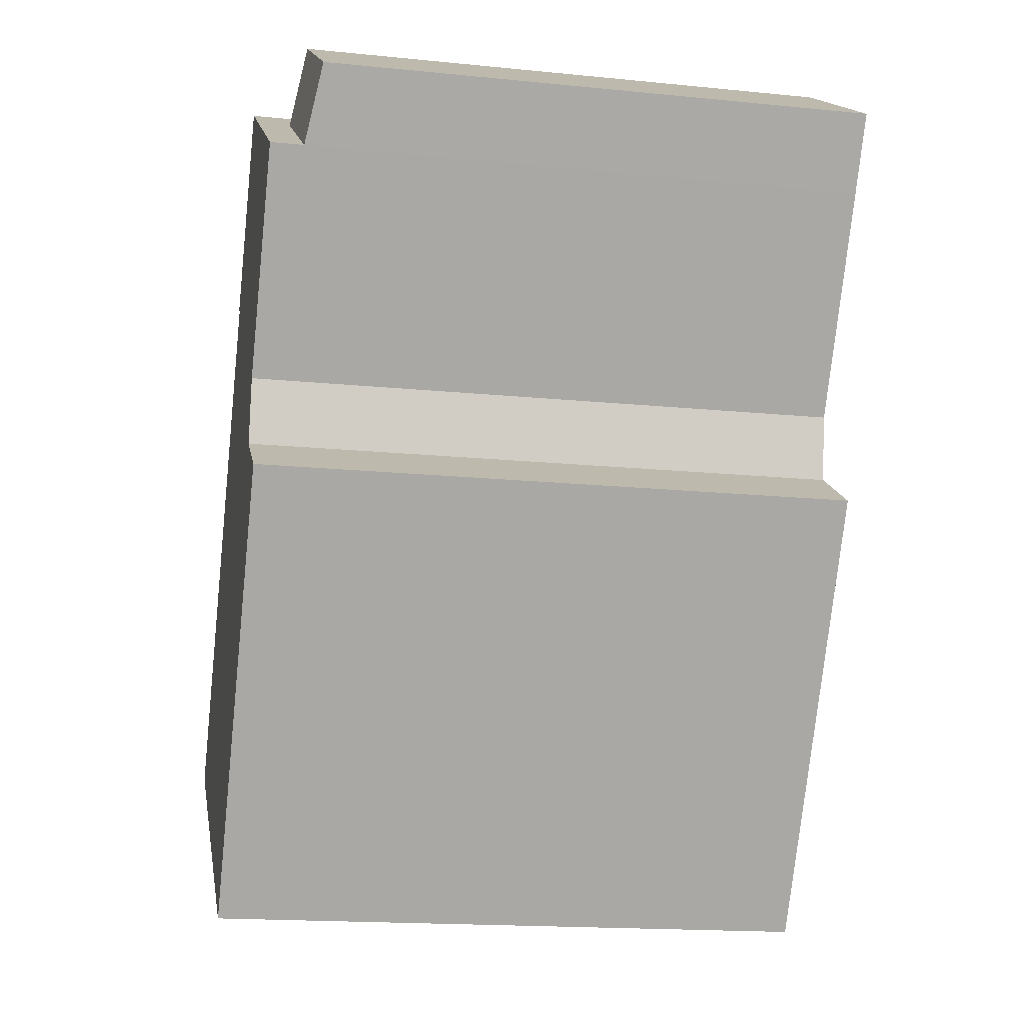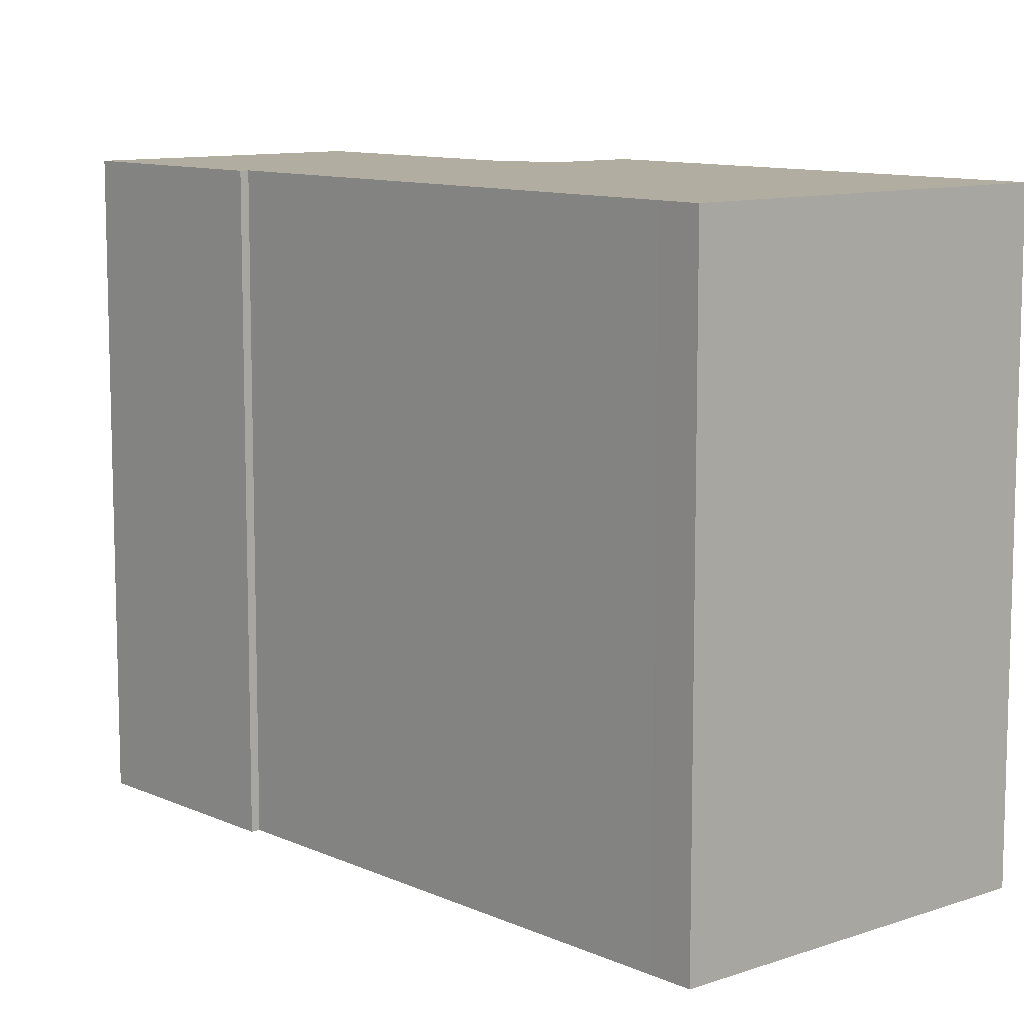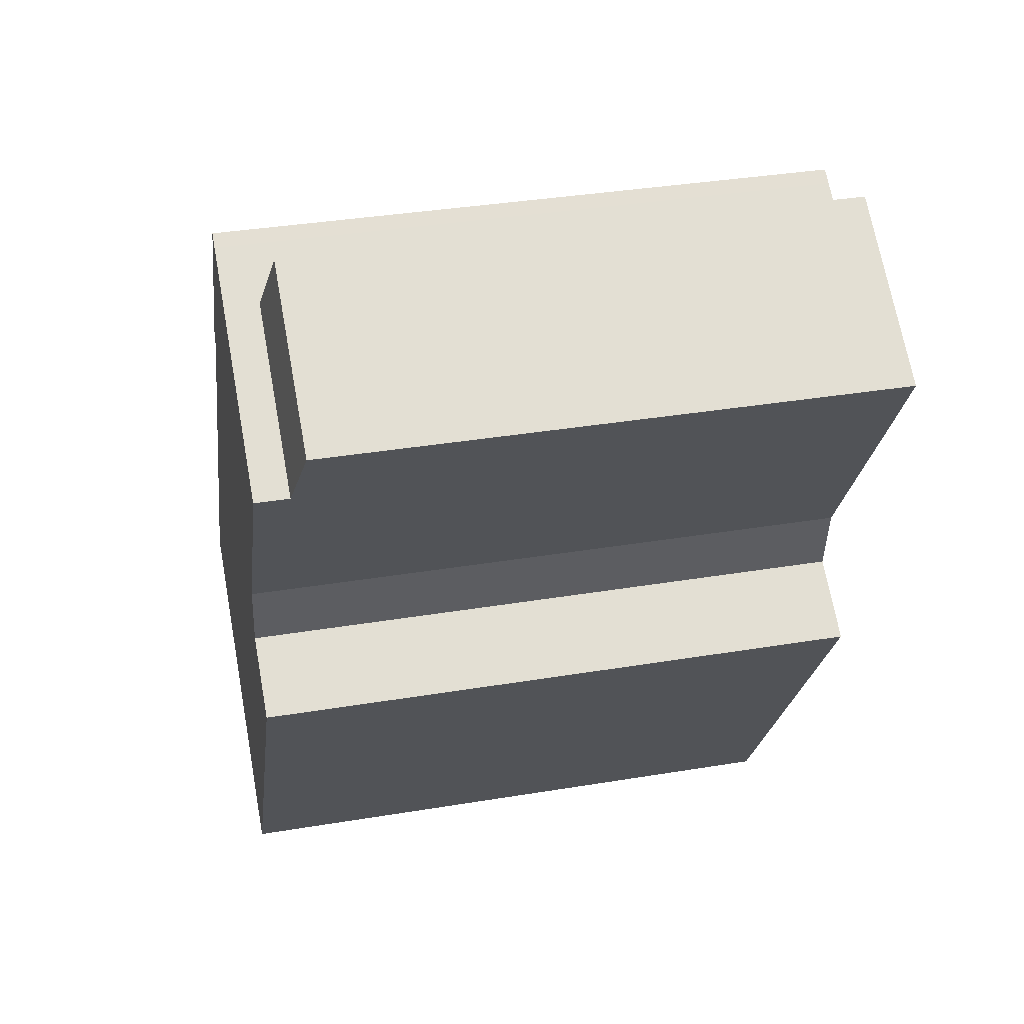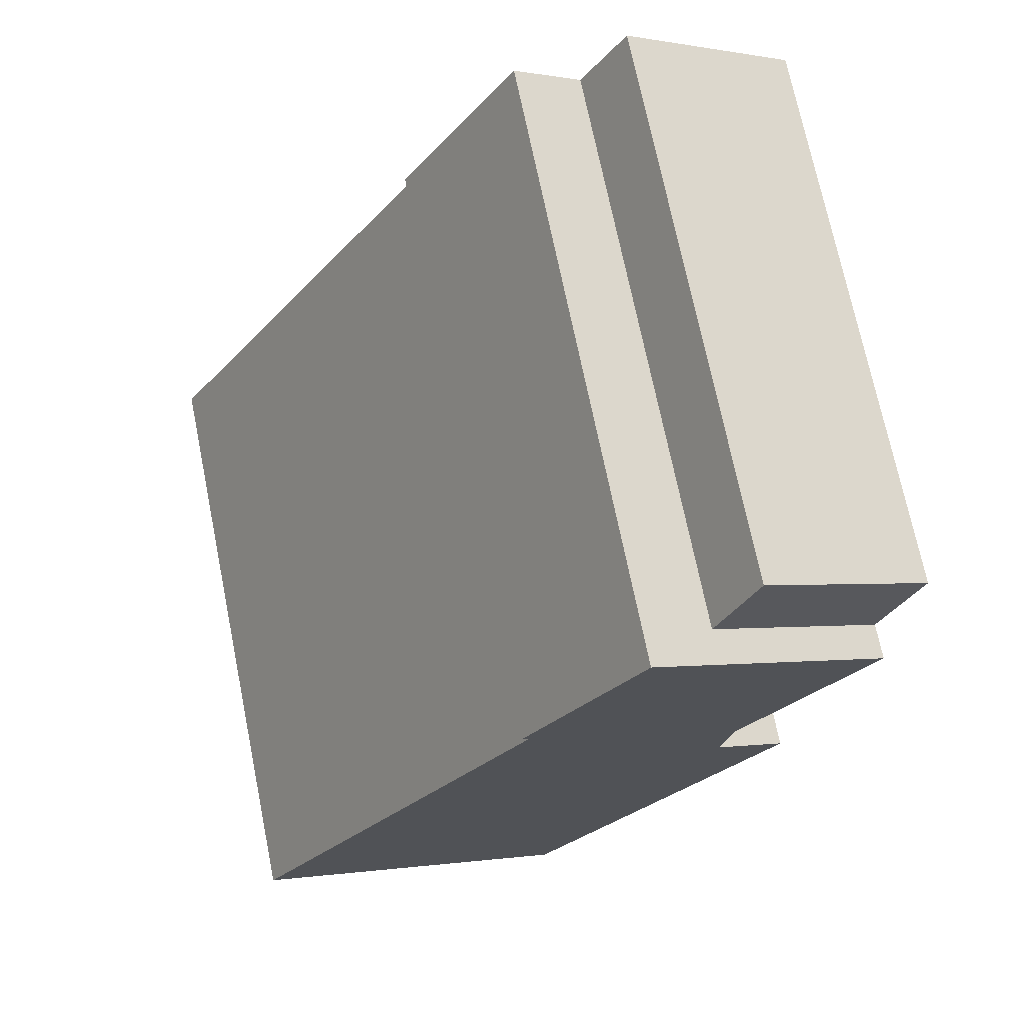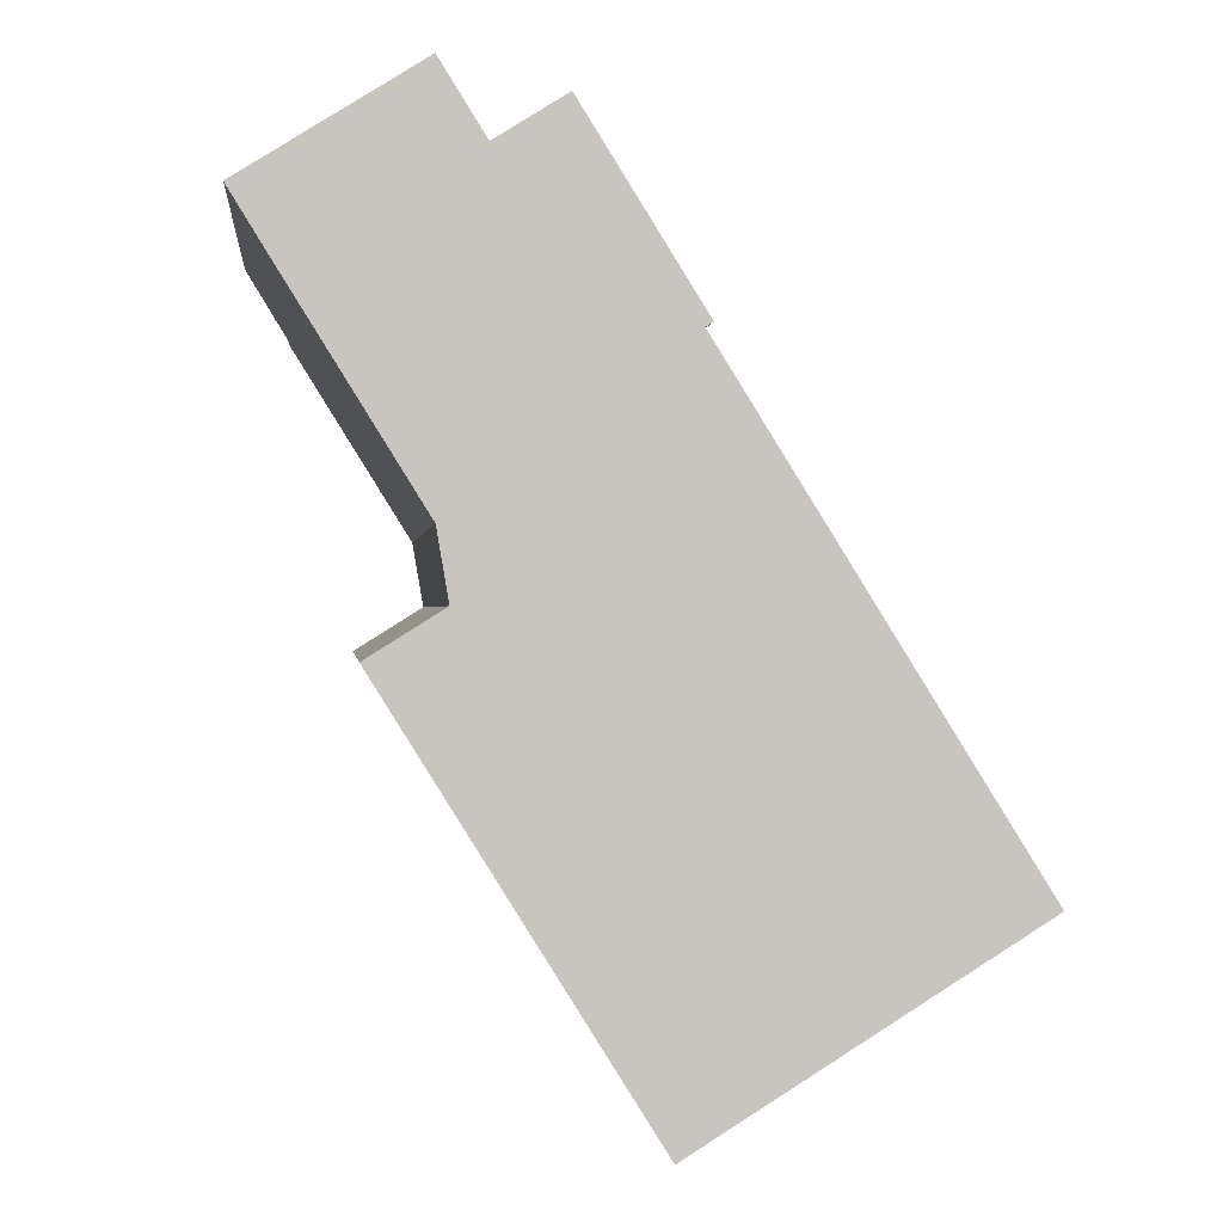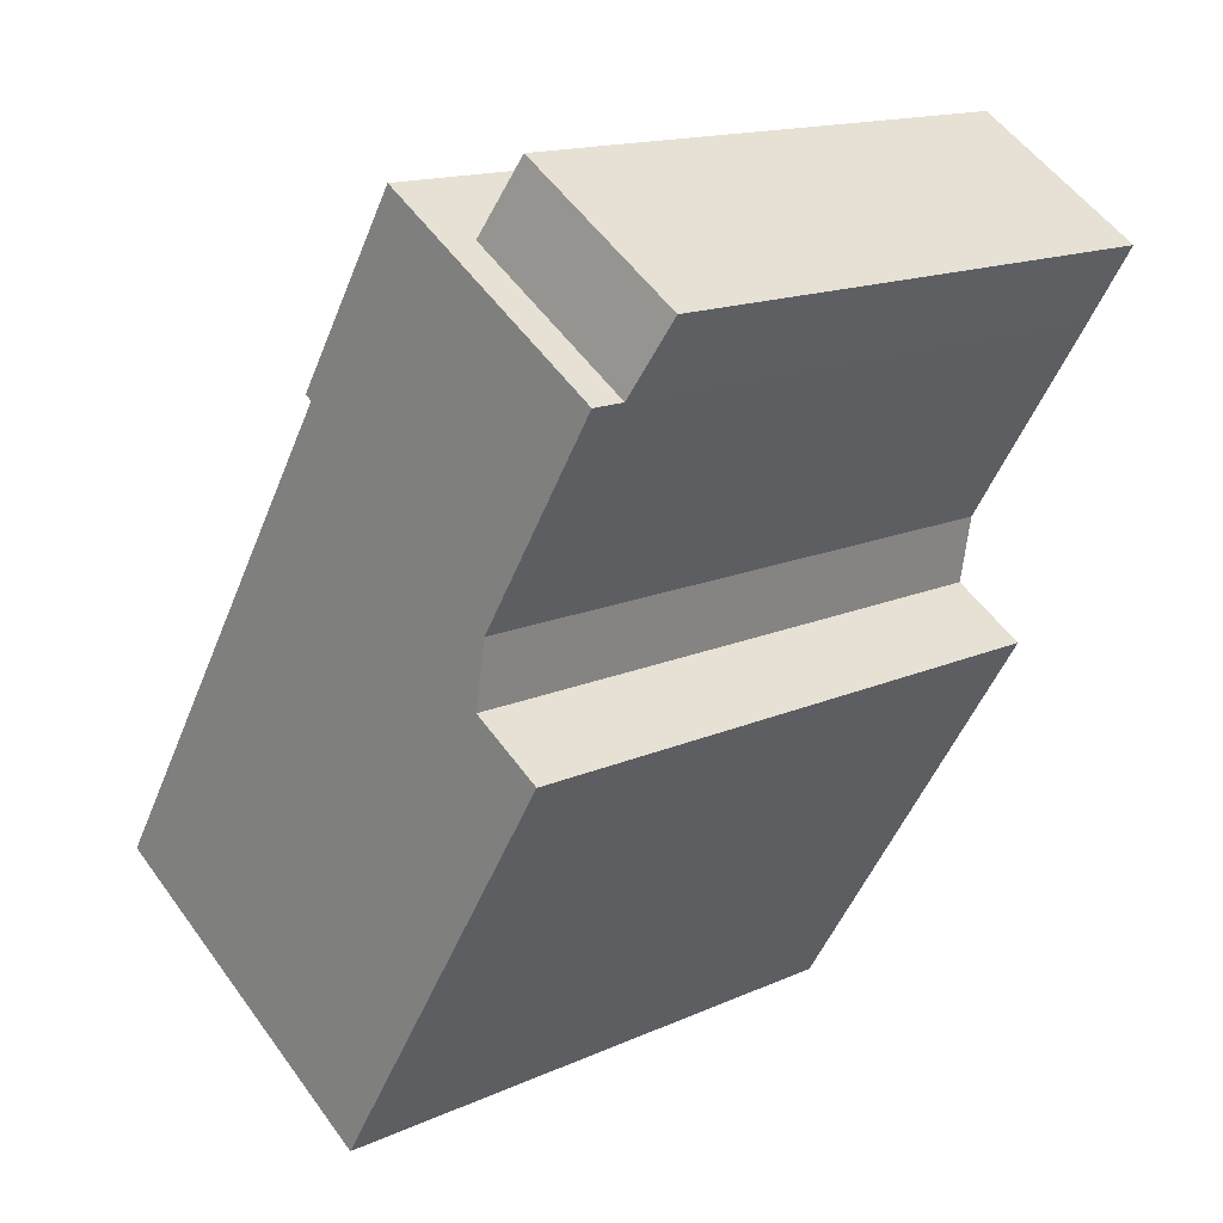
<metadata>
{"format":"obj","ext":"obj","renderer":"f3d","projection":"perspective","resolution":1024,"background":"white","views":[{"elev":-17.2,"azim":-101.3,"up":"+Z"},{"elev":10.3,"azim":106.7,"up":"+Y"},{"elev":36.4,"azim":-102.2,"up":"+Z"},{"elev":71.6,"azim":168.5,"up":"+Z"},{"elev":-0.0,"azim":-6.0,"up":"+Z"},{"elev":15.3,"azim":-133.4,"up":"+Z"}]}
</metadata>
<code>
v -4.266 5.815 -0.6881
v -2.938 5.815 0.2589
v 0.5461 5.815 -8.389
v 0.5461 5.815 -8.389
v 6.284 5.815 -3.848
v 6.714 5.815 -4.536
v -2.938 5.815 0.2589
v 6.284 5.815 -3.848
v 0.5461 5.815 -8.389
v -4.318 5.815 -0.6041
v -2.938 5.815 0.2589
v -4.266 5.815 -0.6881
v -5.555 5.815 5.386
v -2.325 5.815 7.403
v 1.019 5.815 4.579
v -3.154 5.815 1.524
v -3.154 5.815 1.524
v 1.019 5.815 4.579
v -2.938 5.815 0.2589
v -2.938 5.815 0.2589
v 1.019 5.815 4.579
v 6.284 5.815 -3.848
v -0.3519 5.815 7.084
v 1.158 5.815 4.666
v 1.019 5.815 4.579
v -2.325 5.815 7.403
v -1.305 5.815 8.041
v -0.3519 5.815 7.084
v -1.305 5.815 8.041
v -1.049 5.815 8.2
v -0.3519 5.815 7.084
v -2.325 5.815 7.403
v -0.3519 5.815 7.084
v 1.019 5.815 4.579
v -6.379 4.933 6.725
v -2.325 5.168 7.403
v -5.555 5.168 5.386
v -6.379 4.933 6.725
v -3.158 4.933 8.738
v -2.325 5.168 7.403
v -2.325 -5.774 7.403
v -1.305 -5.774 8.041
v -1.305 5.815 8.041
v -2.325 5.168 7.403
v -2.325 5.815 7.403
v -2.325 5.168 7.403
v -1.305 5.815 8.041
v -1.305 -5.774 8.041
v -1.049 -5.774 8.2
v -1.049 5.815 8.2
v -1.305 5.815 8.041
v -5.555 5.168 5.386
v -2.325 5.168 7.403
v -2.325 5.815 7.403
v -5.555 5.815 5.386
v -1.049 -5.774 8.2
v -0.3519 -5.774 7.084
v -0.3519 5.815 7.084
v -1.049 5.815 8.2
v -0.3519 -5.774 7.084
v 1.158 -5.774 4.666
v 1.158 5.815 4.666
v -0.3519 5.815 7.084
v 1.019 5.815 4.579
v 1.089 -5.774 4.622
v 1.019 -5.774 4.579
v 1.089 -5.774 4.622
v 1.158 5.815 4.666
v 1.158 -5.774 4.666
v 1.019 5.815 4.579
v 1.158 5.815 4.666
v 1.089 -5.774 4.622
v 3.652 -5.774 0.3654
v 6.284 -5.774 -3.848
v 6.284 5.815 -3.848
v 1.019 5.815 4.579
v 1.019 -5.774 4.579
v 3.652 -5.774 0.3654
v 1.019 5.815 4.579
v 3.652 -5.774 0.3654
v 6.284 5.815 -3.848
v 6.284 -5.774 -3.848
v 6.714 -5.774 -4.536
v 6.714 5.815 -4.536
v 6.284 5.815 -3.848
v 0.5461 5.815 -8.389
v 3.63 -5.774 -6.463
v 0.5461 -5.774 -8.389
v 3.63 -5.774 -6.463
v 6.714 5.815 -4.536
v 6.714 -5.774 -4.536
v 0.5461 5.815 -8.389
v 6.714 5.815 -4.536
v 3.63 -5.774 -6.463
v -4.266 5.815 -0.6881
v 0.5461 5.815 -8.389
v 0.5461 -5.774 -8.389
v -4.266 -5.774 -0.6881
v -4.318 5.815 -0.6041
v -4.266 5.815 -0.6881
v -4.266 -5.774 -0.6881
v -4.318 -5.774 -0.6041
v -3.628 -5.774 -0.1726
v -2.938 -5.774 0.2589
v -2.938 5.815 0.2589
v -4.318 5.815 -0.6041
v -4.318 -5.774 -0.6041
v -3.628 -5.774 -0.1726
v -4.318 5.815 -0.6041
v -3.628 -5.774 -0.1726
v -2.938 5.815 0.2589
v -3.154 5.815 1.524
v -2.938 5.815 0.2589
v -2.938 -5.774 0.2589
v -3.154 -5.774 1.524
v -5.555 5.815 5.386
v -3.154 5.815 1.524
v -5.555 5.168 5.386
v -5.555 5.168 5.386
v -3.154 5.815 1.524
v -3.154 -5.774 1.524
v -5.555 -5.774 5.386
v -6.379 4.933 6.725
v -5.967 -5.774 6.055
v -6.379 -5.774 6.725
v -5.967 -5.774 6.055
v -5.555 5.168 5.386
v -5.555 -5.774 5.386
v -6.379 4.933 6.725
v -5.555 5.168 5.386
v -5.967 -5.774 6.055
v -6.379 -5.774 6.725
v -3.158 -5.774 8.738
v -3.158 4.933 8.738
v -6.379 4.933 6.725
v -3.158 -5.774 8.738
v -2.325 -5.774 7.403
v -2.325 5.168 7.403
v -3.158 4.933 8.738
v -6.379 -5.774 6.725
v -5.967 -5.774 6.055
v -5.555 -5.774 5.386
v -3.154 -5.774 1.524
v -2.938 -5.774 0.2589
v -3.628 -5.774 -0.1726
v -4.318 -5.774 -0.6041
v -4.266 -5.774 -0.6881
v 0.5461 -5.774 -8.389
v 3.63 -5.774 -6.463
v 6.714 -5.774 -4.536
v 6.284 -5.774 -3.848
v 3.652 -5.774 0.3654
v 1.019 -5.774 4.579
v 1.089 -5.774 4.622
v 1.158 -5.774 4.666
v -0.3519 -5.774 7.084
v -1.049 -5.774 8.2
v -1.305 -5.774 8.041
v -2.325 -5.774 7.403
v -3.158 -5.774 8.738
g CDNNDG02_0008630
f 1 2 3
f 4 5 6
f 7 8 9
f 10 11 12
f 14 15 16
f 13 14 16
f 17 18 19
f 20 21 22
f 23 24 25
f 26 27 28
f 29 30 31
f 32 33 34
f 35 36 37
f 38 39 40
f 42 43 44
f 44 41 42
f 45 46 47
f 51 48 50
f 50 48 49
f 55 52 54
f 54 52 53
f 57 58 56
f 56 58 59
f 61 62 63
f 60 61 63
f 64 65 66
f 67 68 69
f 70 71 72
f 73 74 75
f 76 77 78
f 79 80 81
f 83 84 82
f 82 84 85
f 86 87 88
f 89 90 91
f 92 93 94
f 98 95 97
f 97 95 96
f 99 100 101
f 102 99 101
f 103 104 105
f 106 107 108
f 109 110 111
f 112 114 115
f 112 113 114
f 116 117 118
f 122 119 121
f 121 119 120
f 123 124 125
f 126 127 128
f 129 130 131
f 135 132 134
f 134 132 133
f 137 138 139
f 136 137 139
f 141 142 159
f 156 158 159
f 141 159 160
f 141 160 140
f 142 143 159
f 143 144 153
f 144 145 148
f 156 157 158
f 145 146 147
f 153 156 159
f 145 147 148
f 154 155 156
f 144 148 149
f 144 149 152
f 153 154 156
f 149 150 151
f 149 151 152
f 144 152 153
f 143 153 159

</code>
